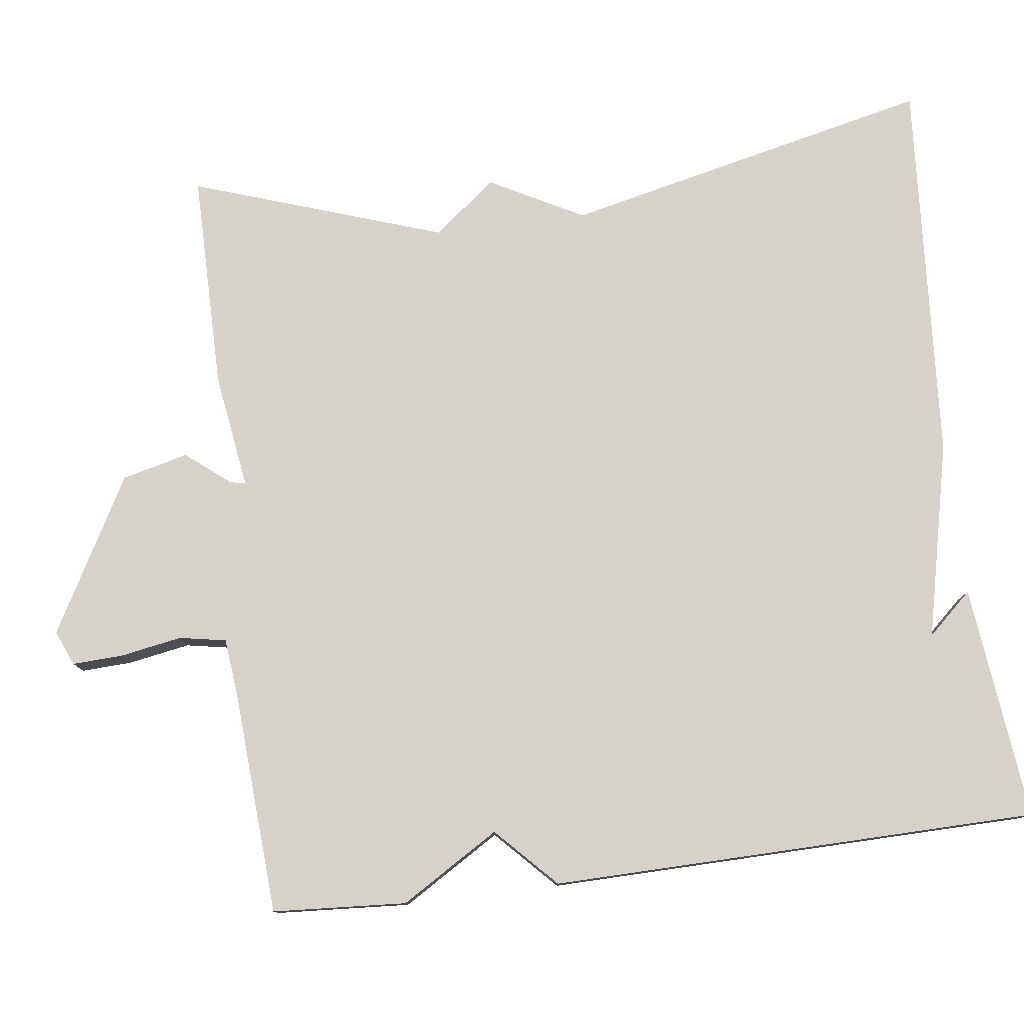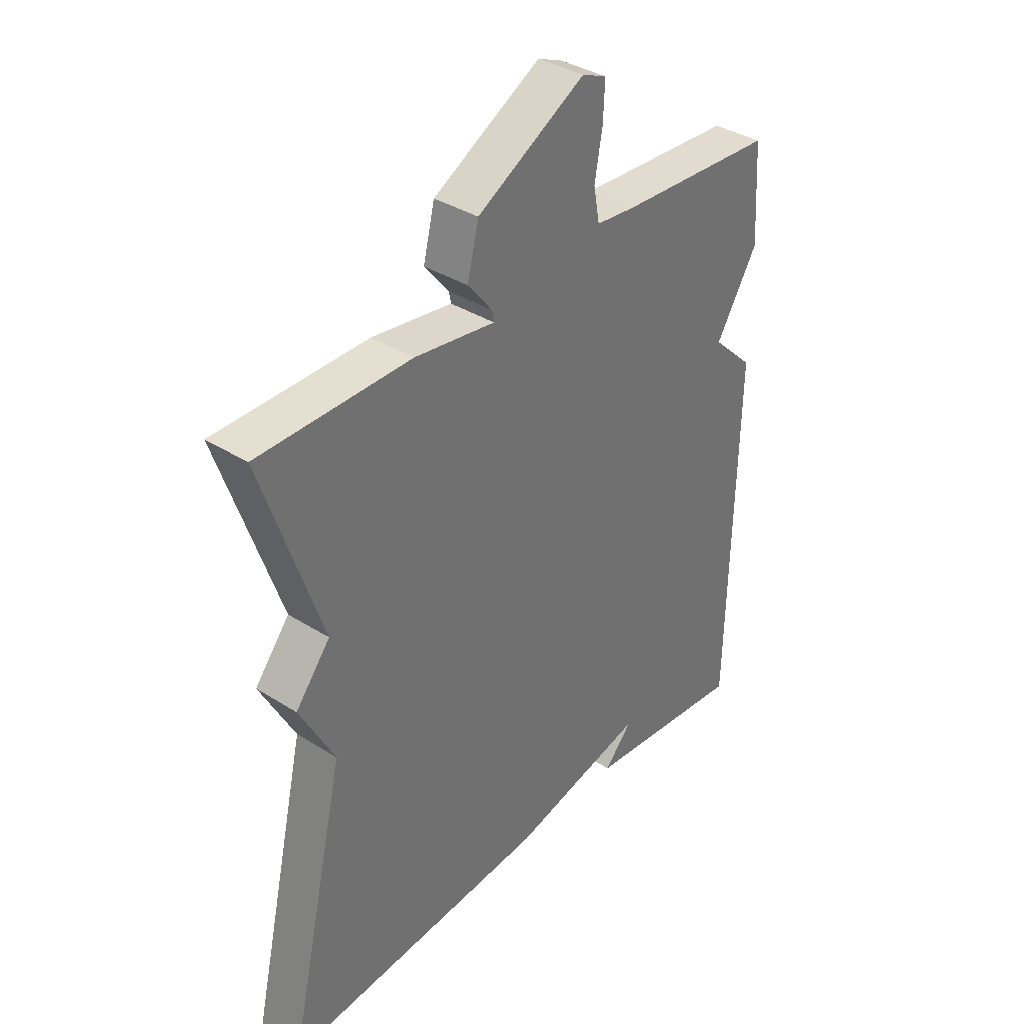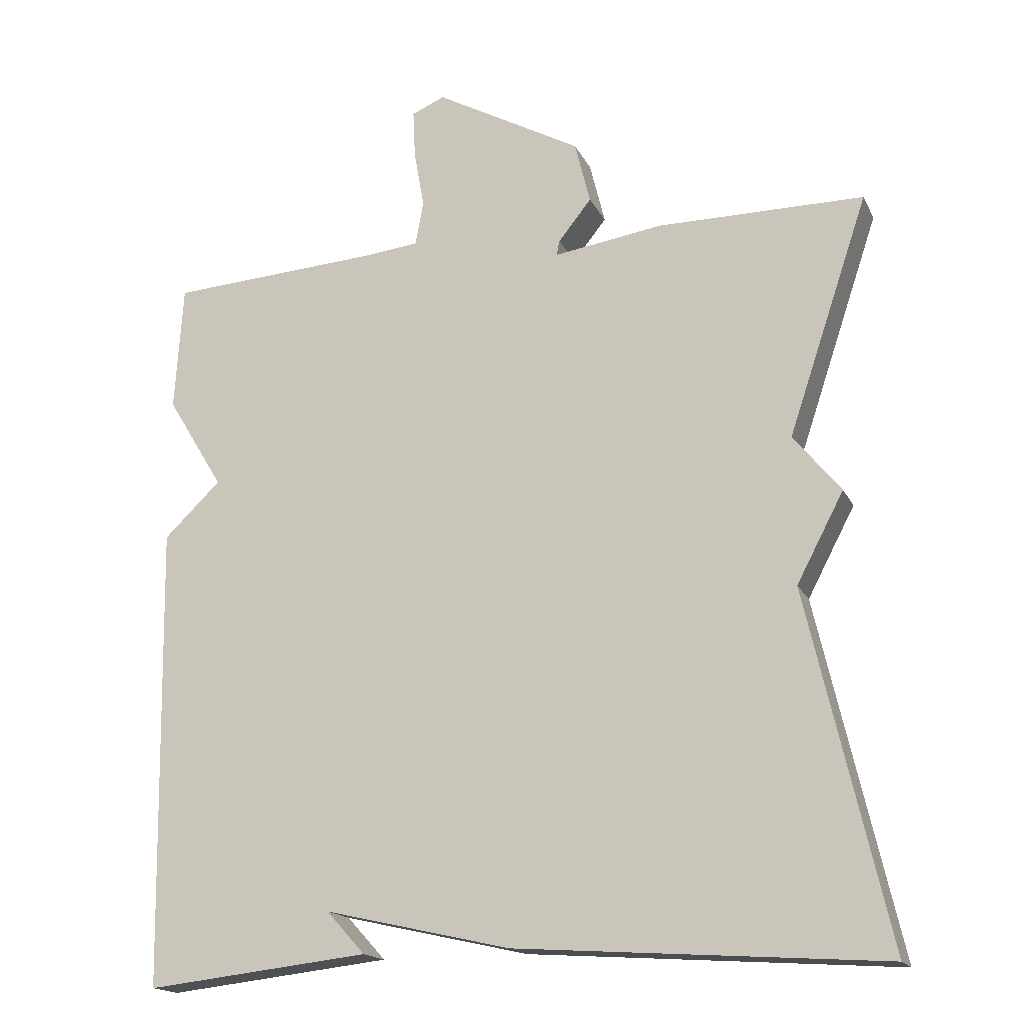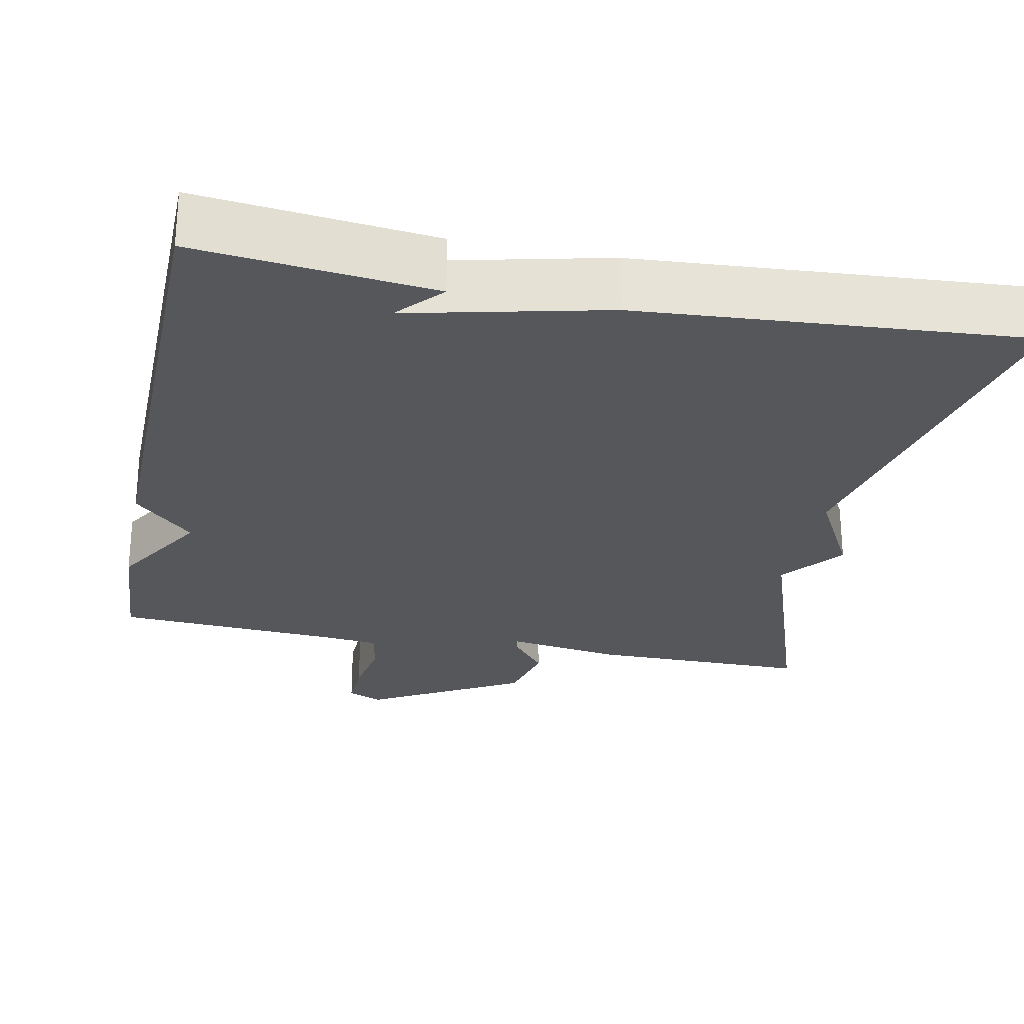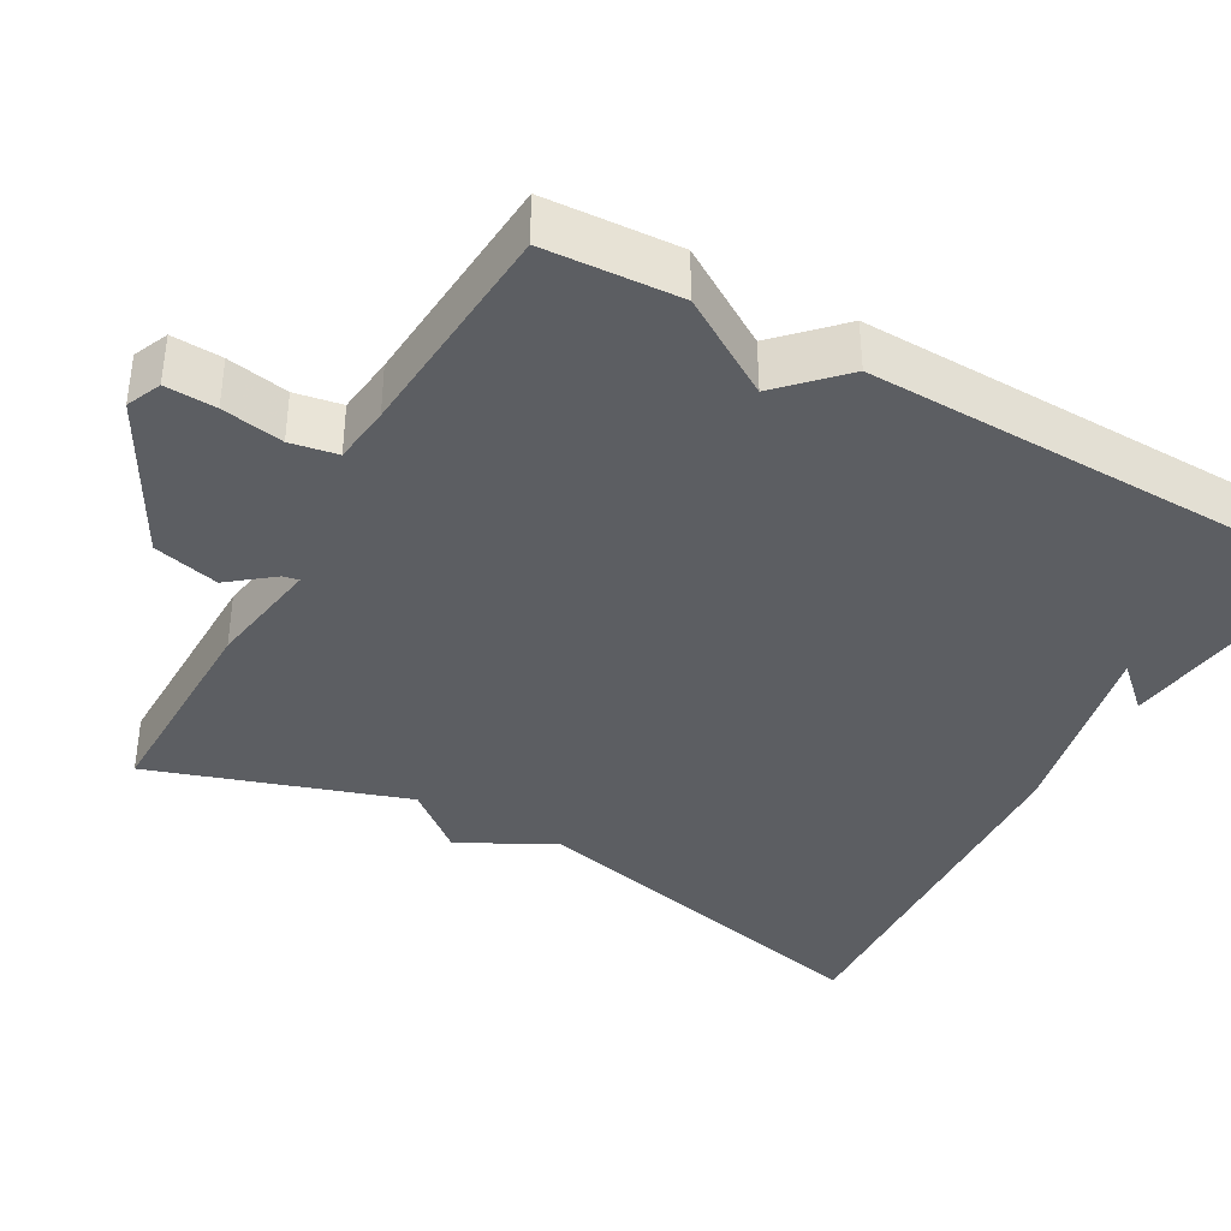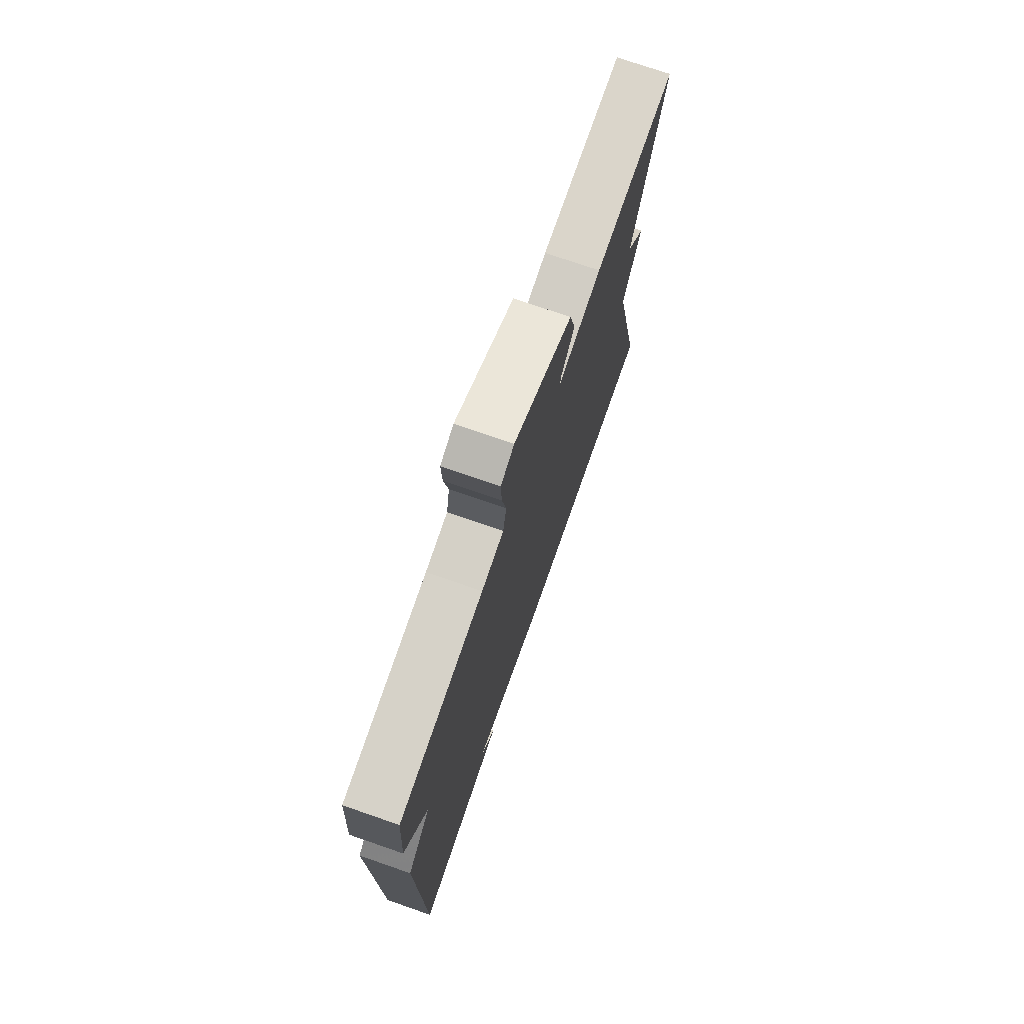
<metadata>
{"format":"obj","ext":"obj","renderer":"f3d","projection":"perspective","resolution":1024,"background":"white","views":[{"elev":78.5,"azim":82.8,"up":"+Y"},{"elev":36.6,"azim":-50.5,"up":"+Z"},{"elev":-17.2,"azim":-160.8,"up":"+Z"},{"elev":-26.7,"azim":168.8,"up":"+Y"},{"elev":-38.1,"azim":60.3,"up":"+Y"},{"elev":74.2,"azim":109.1,"up":"+Z"}]}
</metadata>
<code>
v -0.5 0.07 -0.5
v -0.391 0.07 -0.024
v -0.455 0.07 0.097
v -0.391 0.07 0.176
v -0.5 0.07 0.5
v -0.22 0.07 0.5
v -0.072 0.07 0.478
v -0.076 0.07 0.498
v -0.121 0.07 0.554
v -0.1 0.07 0.639
v 0.099 0.07 0.749
v 0.144 0.07 0.73
v 0.141 0.07 0.665
v 0.127 0.07 0.586
v 0.138 0.07 0.526
v 0.213 0.07 0.518
v 0.5 0.07 0.5
v 0.511 0.07 0.328
v 0.434 0.07 0.202
v 0.511 0.07 0.128
v 0.5 0.07 -0.5
v 0.197 0.07 -0.466
v 0.249 0.07 -0.409
v -0.003 0.07 -0.466
v -0.5 0 -0.5
v -0.391 0 -0.024
v -0.455 0 0.097
v -0.391 0 0.176
v -0.5 0 0.5
v -0.22 0 0.5
v -0.072 0 0.478
v -0.076 0 0.498
v -0.121 0 0.554
v -0.1 0 0.639
v 0.099 0 0.749
v 0.144 0 0.73
v 0.141 0 0.665
v 0.127 0 0.586
v 0.138 0 0.526
v 0.213 0 0.518
v 0.5 0 0.5
v 0.511 0 0.328
v 0.434 0 0.202
v 0.511 0 0.128
v 0.5 0 -0.5
v 0.197 0 -0.466
v 0.249 0 -0.409
v -0.003 0 -0.466
f 23 24 1 2
f 21 22 23
f 2 3 4
f 23 2 4
f 21 23 4
f 20 21 4
f 19 20 4
f 18 19 4
f 17 18 4
f 16 17 4
f 15 16 4
f 14 15 4
f 12 13 14
f 11 12 14
f 10 11 14
f 9 10 14
f 8 9 14
f 7 8 14
f 7 14 4
f 4 5 6 7
f 26 25 48 47
f 47 46 45
f 28 27 26
f 28 26 47
f 28 47 45
f 28 45 44
f 28 44 43
f 28 43 42
f 28 42 41
f 28 41 40
f 28 40 39
f 28 39 38
f 38 37 36
f 38 36 35
f 38 35 34
f 38 34 33
f 38 33 32
f 38 32 31
f 28 38 31
f 31 30 29 28
f 1 25 26 2
f 2 26 27 3
f 3 27 28 4
f 4 28 29 5
f 5 29 30 6
f 6 30 31 7
f 7 31 32 8
f 8 32 33 9
f 9 33 34 10
f 10 34 35 11
f 11 35 36 12
f 12 36 37 13
f 13 37 38 14
f 14 38 39 15
f 15 39 40 16
f 16 40 41 17
f 17 41 42 18
f 18 42 43 19
f 19 43 44 20
f 20 44 45 21
f 21 45 46 22
f 22 46 47 23
f 23 47 48 24
f 24 48 25 1

</code>
